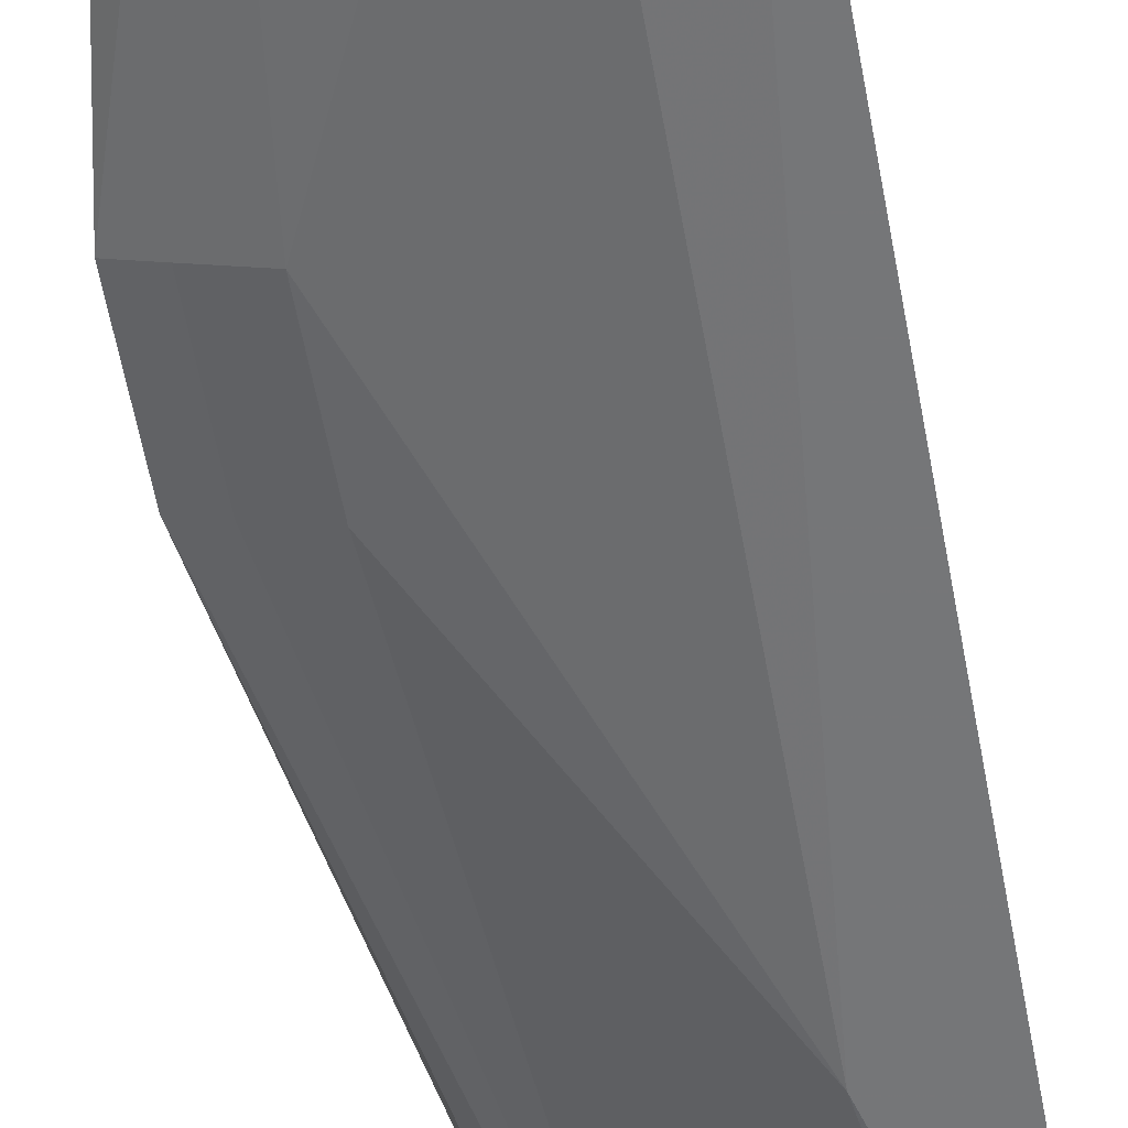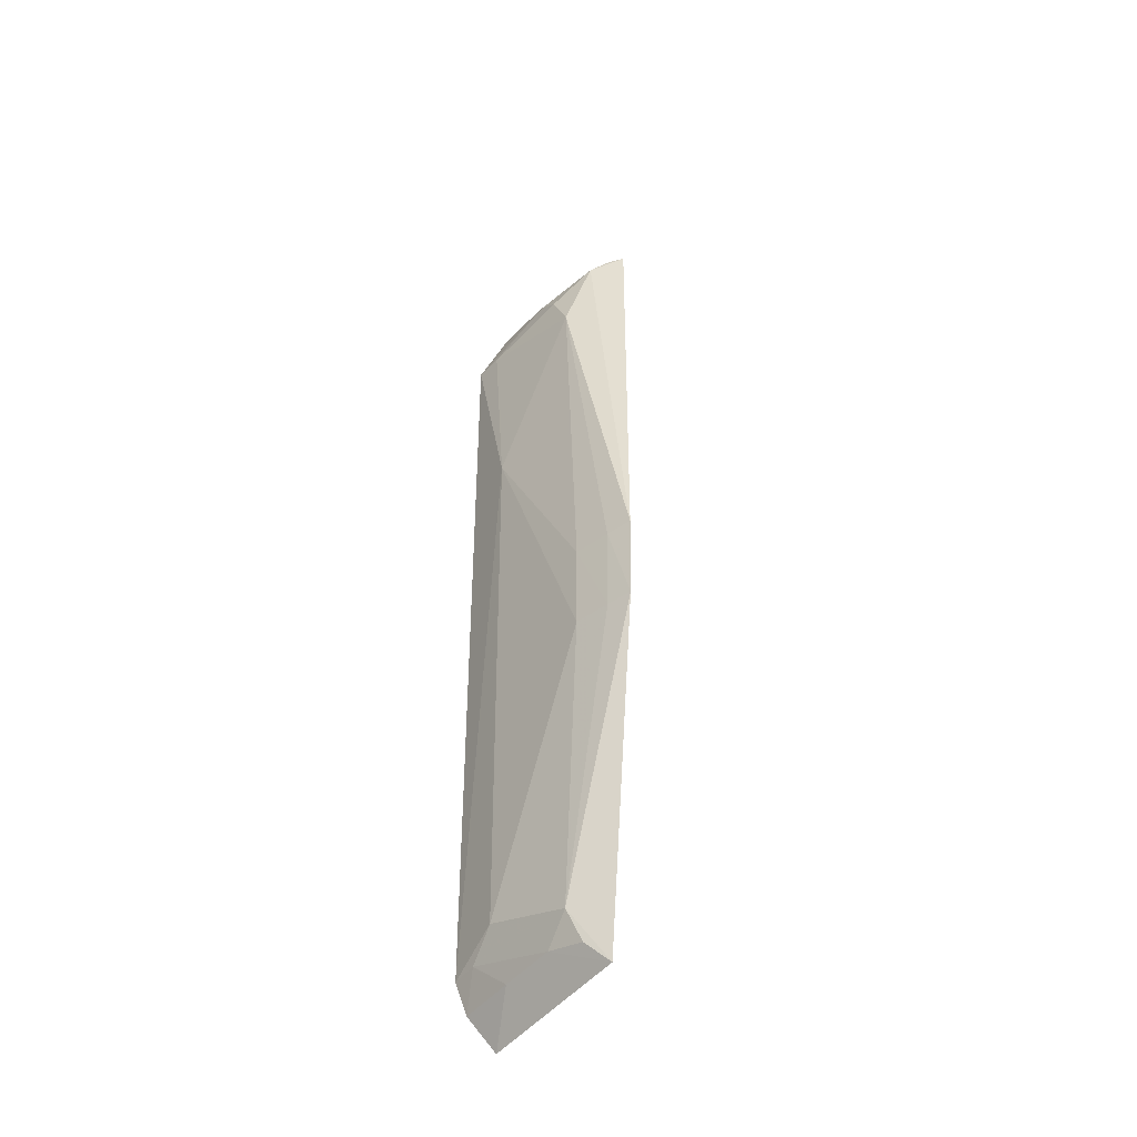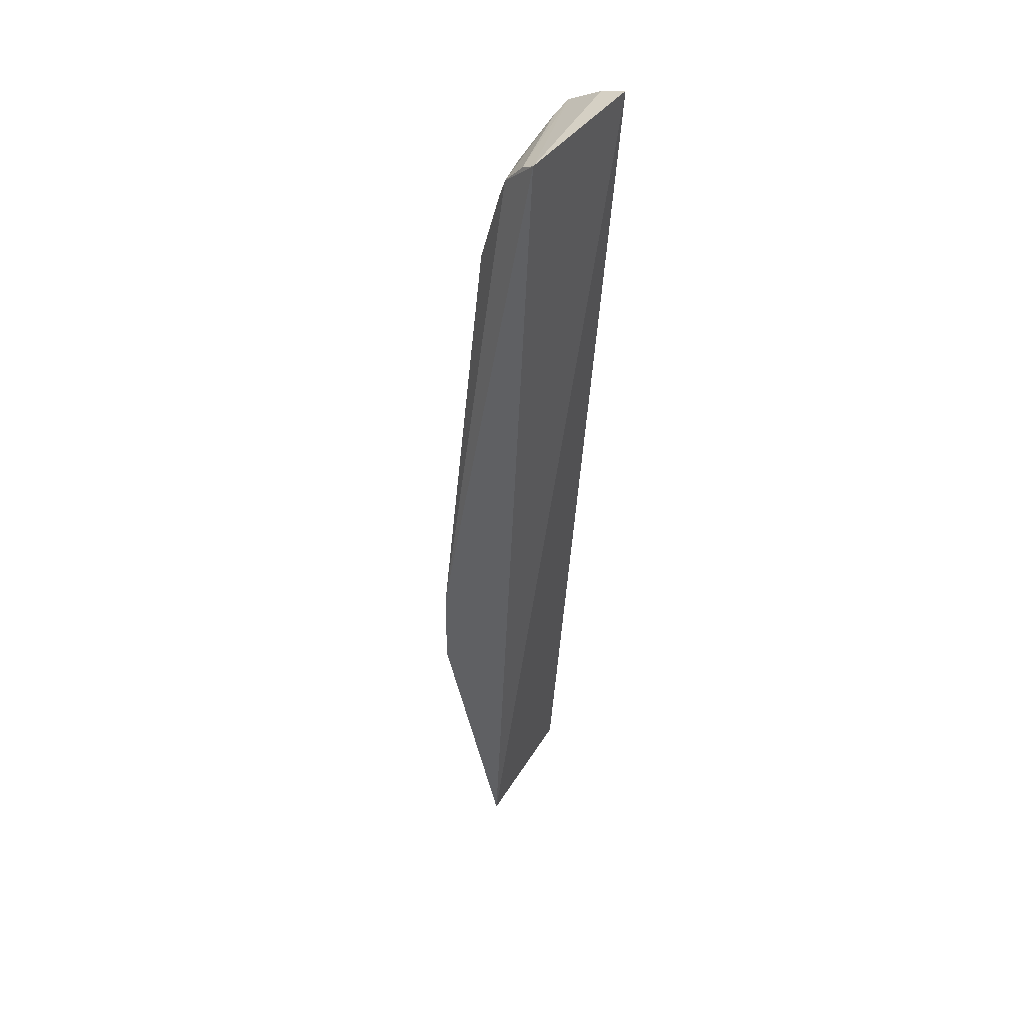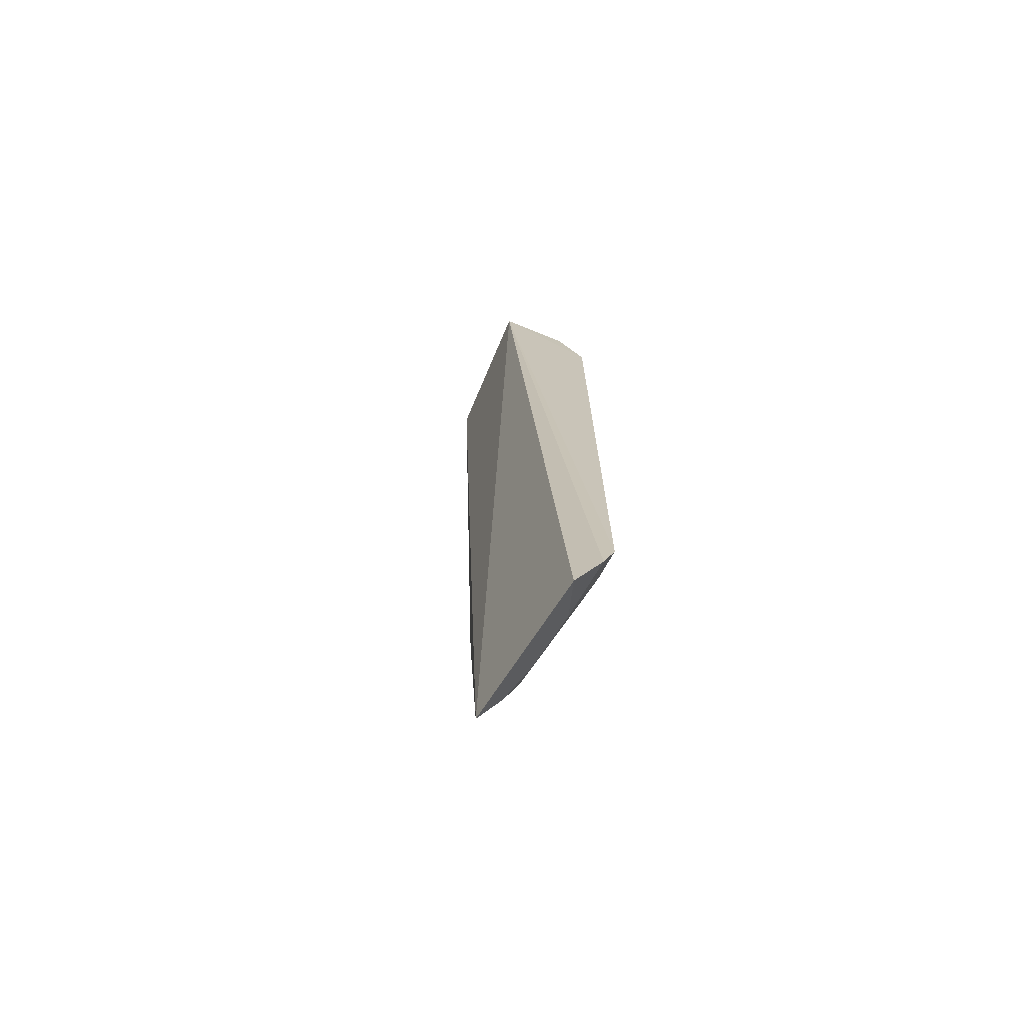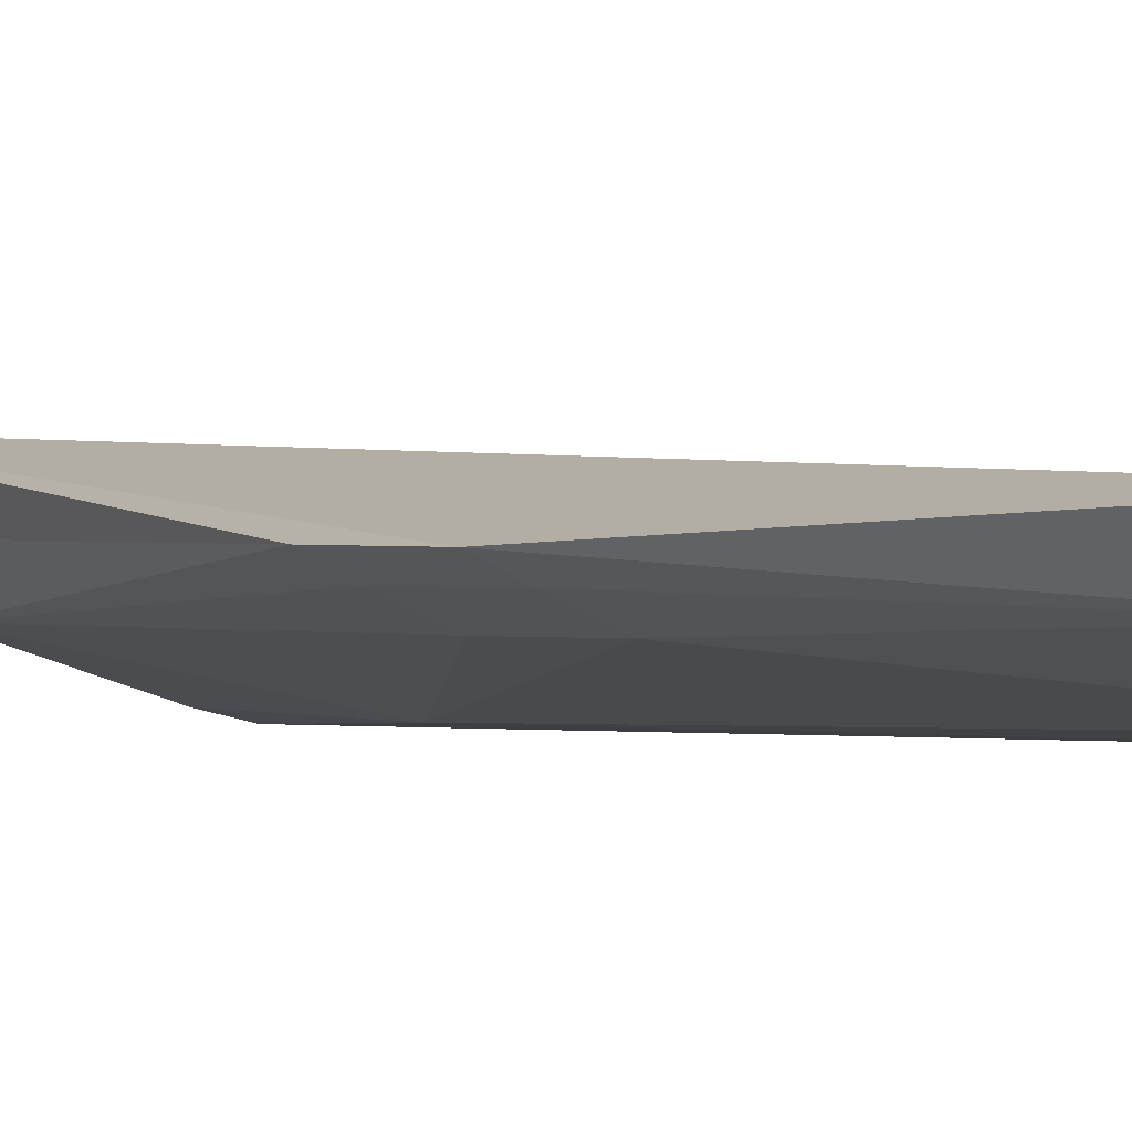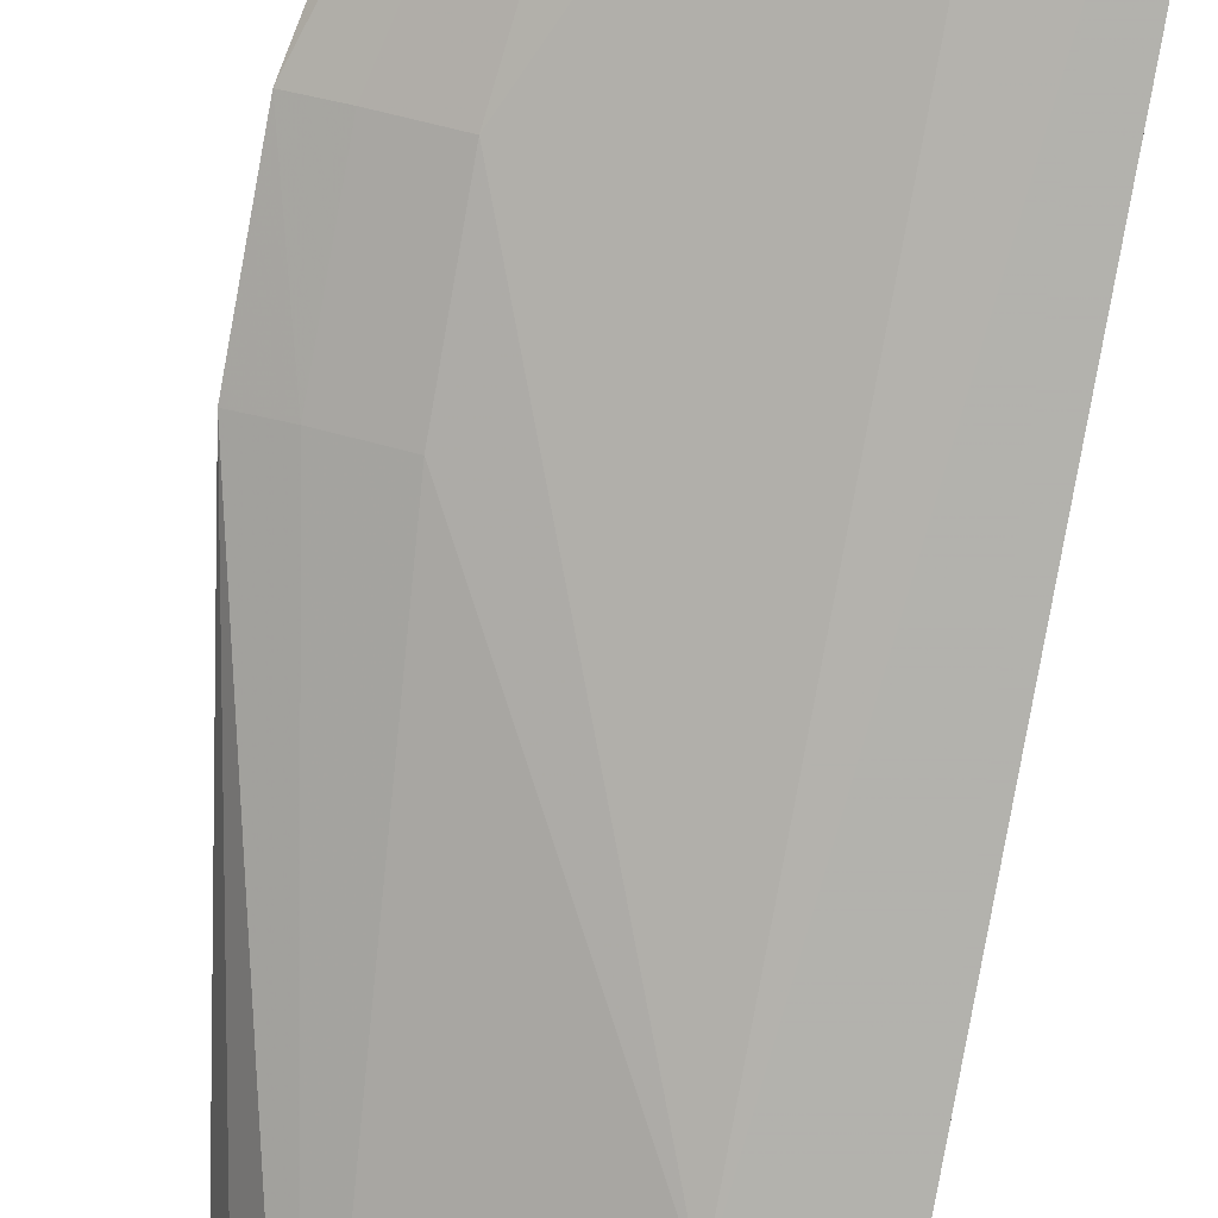
<metadata>
{"format":"obj","ext":"obj","renderer":"f3d","projection":"perspective","resolution":1024,"background":"white","views":[{"elev":-57.6,"azim":10.0,"up":"+Z"},{"elev":-43.5,"azim":-116.9,"up":"+Y"},{"elev":44.4,"azim":-50.5,"up":"+Y"},{"elev":-73.3,"azim":70.1,"up":"+Y"},{"elev":-0.6,"azim":-33.1,"up":"+Z"},{"elev":-79.3,"azim":-10.4,"up":"+Z"}]}
</metadata>
<code>
v -0.03026 0.06221 0.01318
v -0.03008 -0.04802 0.003222
v -0.02982 -0.04428 0.001944
v -0.02954 0.04979 0.001794
v -0.05708 0.0007828 0.008598
v -0.04905 -0.05049 0.00974
v -0.04742 0.06176 0.01418
v -0.05027 -0.009945 0.005448
v -0.0316 -0.05232 0.00592
v -0.04312 -0.04706 0.005843
v -0.02982 0.05785 0.005107
v -0.04638 0.04598 0.006061
v -0.0571 -0.009882 0.008388
v -0.03652 0.02538 0.002195
v -0.03674 -0.04763 0.004429
v -0.03647 -0.04098 0.002577
v -0.03033 0.061 0.009963
v -0.04649 0.05764 0.009649
v -0.05017 0.0006058 0.005541
v -0.04655 -0.04406 0.005984
v -0.03292 0.04971 0.002528
v -0.03298 -0.04407 0.002433
v -0.04681 0.06055 0.0123
v -0.05428 0.00063 0.00723
v -0.04726 -0.04785 0.00755
v -0.05431 -0.009957 0.007096
v -0.04304 0.05224 0.005955
v -0.03963 0.0552 0.005948
v -0.03294 0.05777 0.005654
f 1 2 3
f 1 3 4
f 7 6 1
f 9 2 1
f 9 1 6
f 10 9 6
f 11 1 4
f 13 7 5
f 13 6 7
f 14 4 3
f 15 2 9
f 15 9 10
f 16 14 3
f 16 8 14
f 17 11 7
f 17 7 1
f 17 1 11
f 18 12 5
f 18 5 7
f 19 14 8
f 19 12 14
f 20 6 13
f 20 8 16
f 21 14 12
f 21 4 14
f 22 3 2
f 22 2 15
f 22 16 3
f 22 15 10
f 22 20 16
f 22 10 20
f 23 18 7
f 23 7 11
f 24 5 12
f 24 12 19
f 24 13 5
f 25 20 10
f 25 10 6
f 25 6 20
f 26 20 13
f 26 8 20
f 26 13 24
f 26 24 19
f 26 19 8
f 27 21 12
f 27 12 18
f 28 4 21
f 28 21 27
f 28 27 18
f 29 23 11
f 29 18 23
f 29 28 18
f 29 11 4
f 29 4 28

</code>
